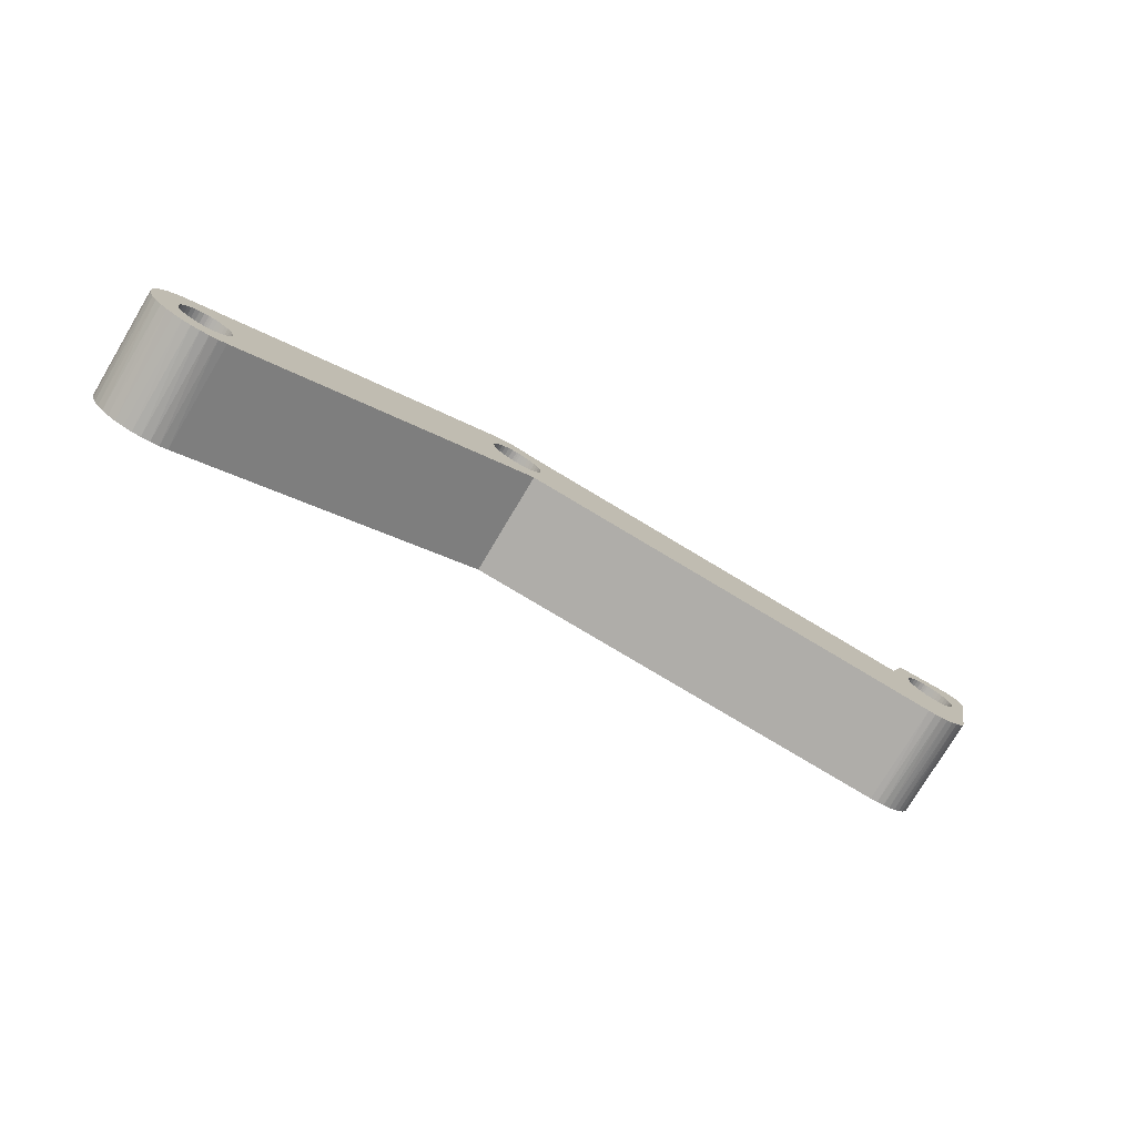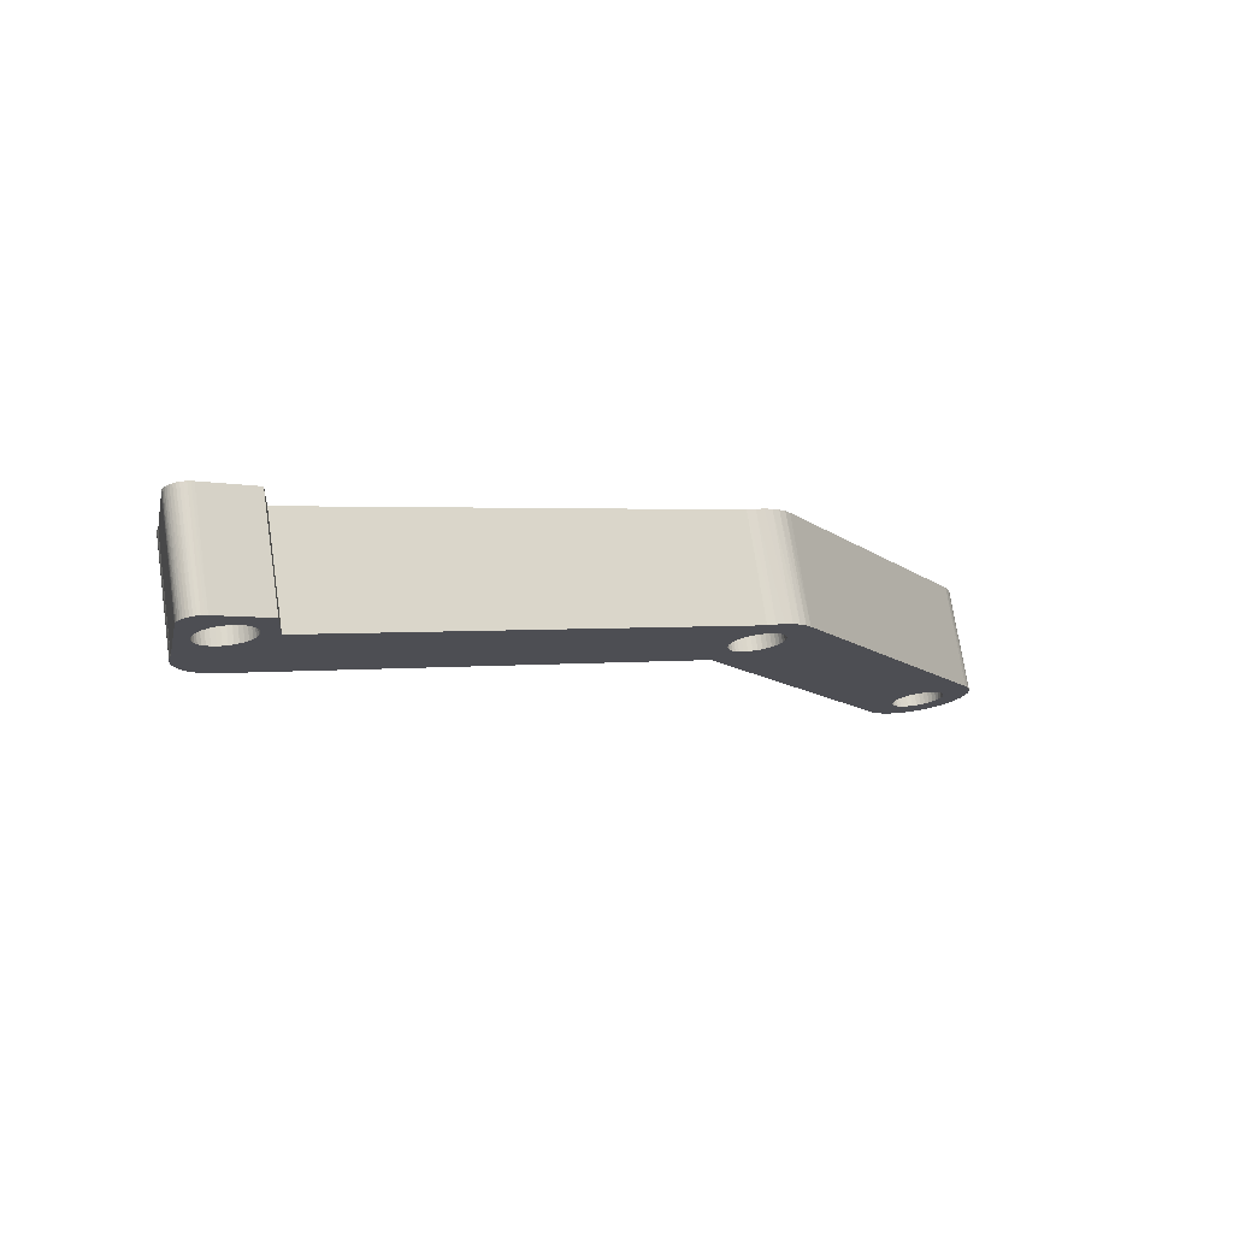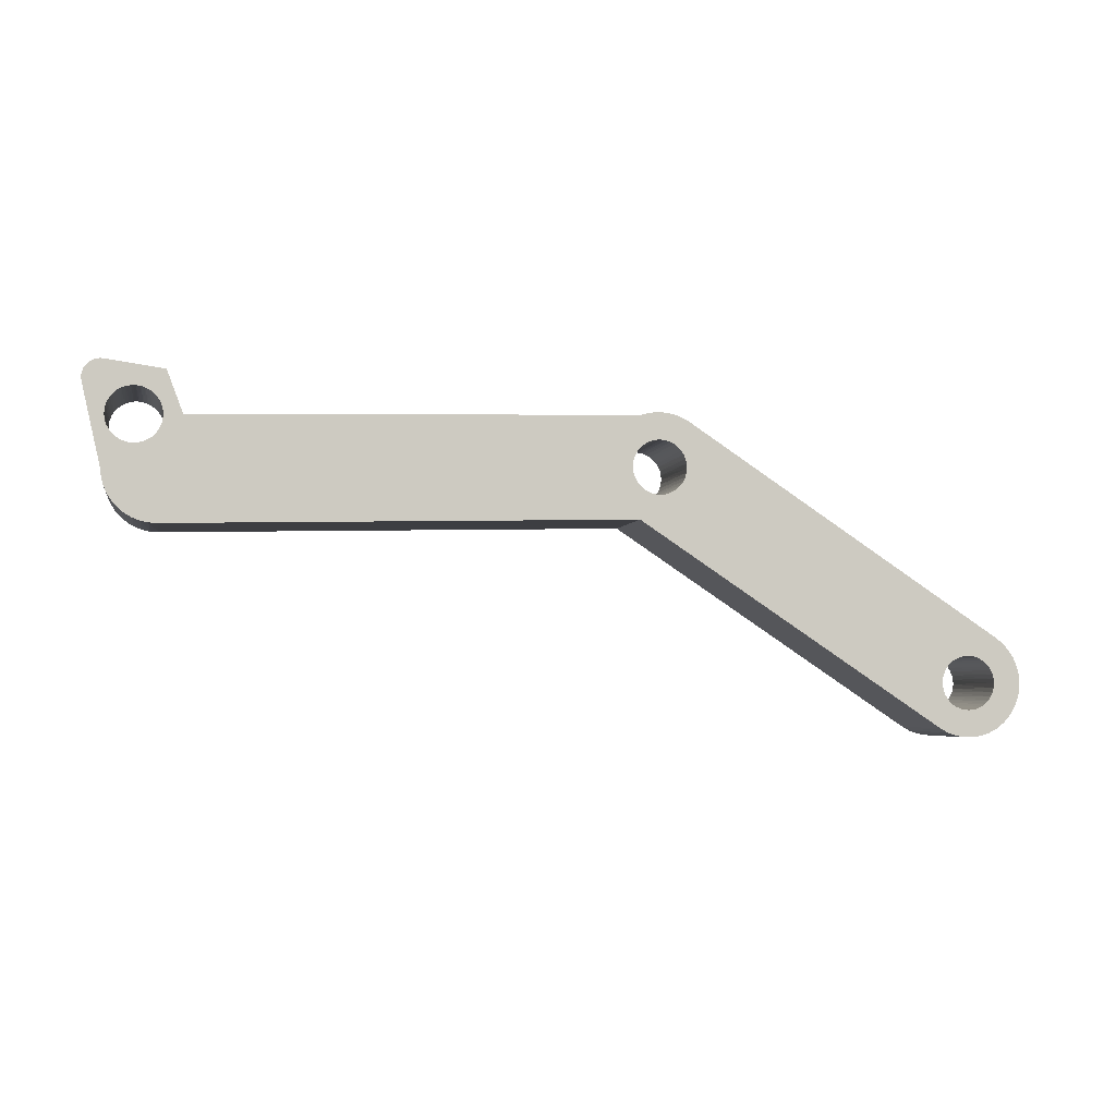
<metadata>
{"format":"obj","ext":"obj","renderer":"f3d","projection":"perspective","resolution":1024,"background":"white","views":[{"elev":-76.4,"azim":-21.1,"up":"+Y"},{"elev":-20.7,"azim":154.4,"up":"+Z"},{"elev":-4.2,"azim":179.2,"up":"+Y"}]}
</metadata>
<code>
v  422.5 69.99 222.7
v  447.7 69.38 218.4
v  423.5 70.03 228.6
v  448.7 69.41 224.3
v  405.8 58.73 225.6
v  406.9 58.77 231.5
v  406.4 58.53 231.6
v  405.4 58.49 225.7
v  406 58.36 231.7
v  404.9 58.33 225.7
v  405.5 58.28 231.7
v  404.5 58.24 225.8
v  405 58.27 231.8
v  404 58.24 225.9
v  404.5 58.35 231.9
v  403.5 58.32 226
v  404 58.51 232
v  403 58.47 226.1
v  403.6 58.74 232.1
v  402.6 58.71 226.1
v  403.2 59.04 232.1
v  402.2 59.01 226.2
v  402.9 59.4 232.2
v  401.9 59.37 226.3
v  402.6 59.82 232.2
v  401.6 59.78 226.3
v  402.4 60.27 232.3
v  401.4 60.23 226.3
v  402.3 60.75 232.3
v  401.3 60.71 226.4
v  402.3 61.24 232.3
v  401.2 61.21 226.4
v  402.3 61.73 232.3
v  401.3 61.7 226.4
v  402.4 62.22 232.2
v  401.4 62.18 226.3
v  402.6 62.67 232.2
v  401.6 62.64 226.3
v  402.9 63.09 232.2
v  401.8 63.05 226.3
v  403.2 63.45 232.1
v  402.2 63.42 226.2
v  403.6 63.76 232
v  402.6 63.73 226.1
v  419.8 75.36 223.1
v  420.8 75.39 229
v  421.2 75.62 229
v  420.2 75.58 223
v  421.6 75.78 228.9
v  420.6 75.75 223
v  422.1 75.87 228.8
v  421.1 75.84 222.9
v  422.6 75.89 228.7
v  421.5 75.86 222.8
v  423 75.83 228.6
v  422 75.8 222.7
v  423.5 75.71 228.6
v  422.4 75.67 222.7
v  446.5 75.09 218.5
v  447.5 75.12 224.5
v  447.3 77.42 218.4
v  448.3 77.46 224.3
v  450.5 77.87 217.8
v  451.5 77.9 223.8
v  452.6 76.69 223.6
v  451.6 72.18 223.8
v  451.6 76.66 217.7
v  450.6 72.15 217.9
v  421.4 71.36 222.9
v  422.4 71.39 228.8
v  421.6 71.37 222.8
v  422.7 71.41 228.7
v  421.9 71.43 222.8
v  422.9 71.47 228.7
v  422.1 71.53 222.7
v  423.1 71.56 228.6
v  422.3 71.67 222.7
v  423.3 71.7 228.6
v  422.5 71.84 222.7
v  423.5 71.87 228.6
v  422.7 72.04 222.6
v  423.7 72.07 228.6
v  422.8 72.27 222.6
v  423.8 72.3 228.5
v  422.9 72.51 222.6
v  423.9 72.54 228.5
v  422.9 72.76 222.6
v  423.9 72.79 228.5
v  422.9 73.01 222.6
v  423.9 73.05 228.5
v  422.8 73.26 222.6
v  423.9 73.3 228.5
v  422.8 73.5 222.6
v  423.8 73.53 228.5
v  422.6 73.72 222.6
v  423.6 73.75 228.5
v  422.5 73.92 222.7
v  423.5 73.95 228.6
v  422.3 74.08 222.7
v  423.3 74.11 228.6
v  422.1 74.21 222.7
v  423.1 74.24 228.6
v  421.8 74.3 222.8
v  422.8 74.33 228.7
v  421.6 74.35 222.8
v  422.6 74.38 228.7
v  421.5 74.36 222.8
v  422.5 74.39 228.7
v  421.3 74.35 222.9
v  422.3 74.39 228.8
v  421.1 74.32 222.9
v  422.1 74.35 228.8
v  420.8 74.24 222.9
v  421.9 74.27 228.8
v  420.6 74.12 223
v  421.6 74.15 228.9
v  420.4 73.97 223
v  421.4 74 228.9
v  420.3 73.78 223
v  421.3 73.81 229
v  420.1 73.56 223.1
v  421.1 73.6 229
v  420 73.33 223.1
v  421 73.37 229
v  420 73.08 223.1
v  421 73.12 229
v  419.9 72.83 223.1
v  421 72.86 229
v  420 72.58 223.1
v  421 72.61 229
v  420 72.33 223.1
v  421.1 72.37 229
v  420.1 72.1 223.1
v  421.2 72.14 229
v  420.3 71.89 223
v  421.3 71.93 229
v  420.5 71.71 223
v  421.5 71.75 228.9
v  420.7 71.57 223
v  421.7 71.6 228.9
v  420.9 71.46 222.9
v  421.9 71.49 228.9
v  421.1 71.39 222.9
v  422.2 71.42 228.8
v  448.9 73.53 218.1
v  449.9 73.56 224
v  449.2 73.54 218.1
v  450.2 73.57 224
v  449.4 73.6 218
v  450.4 73.63 224
v  449.6 73.7 218
v  450.6 73.73 223.9
v  449.8 73.84 218
v  450.9 73.87 223.9
v  450 74.01 217.9
v  451 74.04 223.9
v  450.2 74.21 217.9
v  451.2 74.24 223.8
v  450.3 74.43 217.9
v  451.3 74.47 223.8
v  450.4 74.67 217.9
v  451.4 74.71 223.8
v  450.4 74.93 217.9
v  451.4 74.96 223.8
v  450.4 75.18 217.9
v  451.4 75.21 223.8
v  450.4 75.43 217.9
v  451.4 75.46 223.8
v  450.3 75.67 217.9
v  451.3 75.7 223.8
v  450.1 75.89 217.9
v  451.2 75.92 223.8
v  450 76.08 217.9
v  451 76.12 223.8
v  449.8 76.25 218
v  450.8 76.28 223.9
v  449.6 76.38 218
v  450.6 76.41 223.9
v  449.3 76.47 218
v  450.4 76.5 224
v  449.1 76.52 218.1
v  450.1 76.55 224
v  449 76.52 218.1
v  450 76.56 224
v  448.8 76.52 218.1
v  449.9 76.56 224
v  448.6 76.49 218.2
v  449.6 76.52 224.1
v  448.4 76.41 218.2
v  449.4 76.44 224.1
v  448.1 76.29 218.2
v  449.1 76.32 224.2
v  447.9 76.13 218.3
v  449 76.17 224.2
v  447.8 75.95 218.3
v  448.8 75.98 224.2
v  447.6 75.73 218.3
v  448.6 75.77 224.3
v  447.5 75.5 218.4
v  448.5 75.53 224.3
v  447.5 75.25 218.4
v  448.5 75.28 224.3
v  447.5 75 218.4
v  448.5 75.03 224.3
v  447.5 74.74 218.4
v  448.5 74.78 224.3
v  447.6 74.5 218.4
v  448.6 74.53 224.3
v  447.7 74.27 218.3
v  448.7 74.3 224.3
v  447.8 74.06 218.3
v  448.8 74.1 224.2
v  448 73.88 218.3
v  449 73.91 224.2
v  448.2 73.73 218.3
v  449.2 73.77 224.2
v  448.4 73.62 218.2
v  449.4 73.66 224.1
v  448.7 73.55 218.2
v  449.7 73.59 224.1
v  451.5 71.74 223.8
v  450.5 71.7 217.9
v  451.4 71.31 223.8
v  450.4 71.27 217.9
v  451.2 70.9 223.8
v  450.2 70.86 217.9
v  451 70.52 223.9
v  450 70.49 218
v  450.7 70.19 223.9
v  449.7 70.16 218
v  450.4 69.91 224
v  449.4 69.88 218.1
v  450 69.69 224.1
v  449 69.65 218.1
v  449.6 69.53 224.1
v  448.6 69.49 218.2
v  449.1 69.43 224.2
v  448.1 69.4 218.3
v  404.2 59.73 225.9
v  405.2 59.76 231.8
v  404.4 59.75 225.8
v  405.4 59.78 231.7
v  404.7 59.8 225.8
v  405.7 59.84 231.7
v  404.9 59.9 225.8
v  405.9 59.94 231.7
v  405.1 60.04 225.7
v  406.1 60.08 231.6
v  405.3 60.21 225.7
v  406.3 60.25 231.6
v  405.4 60.41 225.7
v  406.5 60.45 231.6
v  405.6 60.64 225.6
v  406.6 60.67 231.5
v  405.6 60.88 225.6
v  406.6 60.91 231.5
v  405.7 61.13 225.6
v  406.7 61.16 231.5
v  405.7 61.39 225.6
v  406.7 61.42 231.5
v  405.6 61.63 225.6
v  406.6 61.67 231.5
v  405.5 61.87 225.6
v  406.5 61.91 231.5
v  405.4 62.09 225.6
v  406.4 62.13 231.6
v  405.2 62.29 225.7
v  406.3 62.32 231.6
v  405.1 62.45 225.7
v  406.1 62.49 231.6
v  404.8 62.58 225.7
v  405.9 62.62 231.7
v  404.6 62.67 225.8
v  405.6 62.71 231.7
v  404.4 62.72 225.8
v  405.4 62.76 231.7
v  404.2 62.73 225.8
v  405.2 62.76 231.8
v  404.1 62.73 225.9
v  405.1 62.76 231.8
v  403.9 62.69 225.9
v  404.9 62.72 231.8
v  403.6 62.61 226
v  404.6 62.65 231.9
v  403.4 62.49 226
v  404.4 62.53 231.9
v  403.2 62.34 226
v  404.2 62.37 231.9
v  403 62.15 226.1
v  404 62.19 232
v  402.9 61.94 226.1
v  403.9 61.97 232
v  402.8 61.7 226.1
v  403.8 61.74 232
v  402.7 61.46 226.1
v  403.7 61.49 232
v  402.7 61.2 226.1
v  403.7 61.24 232
v  402.7 60.95 226.1
v  403.8 60.98 232
v  402.8 60.7 226.1
v  403.8 60.74 232
v  402.9 60.48 226.1
v  403.9 60.51 232
v  403.1 60.27 226.1
v  404.1 60.3 232
v  403.2 60.09 226
v  404.3 60.12 231.9
v  403.4 59.94 226
v  404.5 59.97 231.9
v  403.7 59.83 226
v  404.7 59.86 231.9
v  403.9 59.76 225.9
v  404.9 59.79 231.8
v  450.6 77.88 217.8
v  450.8 77.86 217.8
v  450.9 77.82 217.8
v  451.1 77.75 217.7
v  451.2 77.67 217.7
v  451.3 77.56 217.7
v  451.4 77.43 217.7
v  451.5 77.29 217.7
v  451.5 77.14 217.7
v  451.6 76.98 217.7
v  451.6 76.82 217.7
v  451.6 77.91 223.7
v  451.8 77.9 223.7
v  452.1 77.79 223.7
v  451.9 77.85 223.7
v  452.2 77.7 223.6
v  452.3 77.59 223.6
v  452.4 77.46 223.6
v  452.6 77.17 223.6
v  452.5 77.32 223.6
v  452.6 77.01 223.6
v  452.6 76.85 223.6
g <STL_BINARY>
f 1 2 3
f 3 2 4
f 5 1 6
f 6 1 3
f 5 6 7
f 5 7 8
f 8 7 9
f 8 9 10
f 10 9 11
f 10 11 12
f 12 11 13
f 12 13 14
f 14 13 15
f 14 15 16
f 16 15 17
f 16 17 18
f 18 17 19
f 18 19 20
f 20 19 21
f 20 21 22
f 22 21 23
f 22 23 24
f 24 23 25
f 24 25 26
f 26 25 27
f 26 27 28
f 28 27 29
f 28 29 30
f 30 29 31
f 30 31 32
f 32 31 33
f 32 33 34
f 34 33 35
f 34 35 36
f 36 35 37
f 36 37 38
f 38 37 39
f 38 39 40
f 40 39 41
f 40 41 42
f 42 41 43
f 42 43 44
f 45 44 46
f 46 44 43
f 45 46 47
f 45 47 48
f 48 47 49
f 48 49 50
f 50 49 51
f 50 51 52
f 52 51 53
f 52 53 54
f 54 53 55
f 54 55 56
f 56 55 57
f 56 57 58
f 59 58 60
f 60 58 57
f 61 59 62
f 62 59 60
f 63 61 64
f 64 61 62
f 65 66 67
f 67 66 68
f 69 70 71
f 71 70 72
f 71 72 73
f 73 72 74
f 73 74 75
f 75 74 76
f 75 76 77
f 77 76 78
f 77 78 79
f 79 78 80
f 79 80 81
f 81 80 82
f 81 82 83
f 83 82 84
f 83 84 85
f 85 84 86
f 85 86 87
f 87 86 88
f 87 88 89
f 89 88 90
f 89 90 91
f 91 90 92
f 91 92 93
f 93 92 94
f 93 94 95
f 95 94 96
f 95 96 97
f 97 96 98
f 97 98 99
f 99 98 100
f 99 100 101
f 101 100 102
f 101 102 103
f 103 102 104
f 103 104 105
f 105 104 106
f 105 106 107
f 107 106 108
f 107 108 109
f 109 108 110
f 109 110 111
f 111 110 112
f 111 112 113
f 113 112 114
f 113 114 115
f 115 114 116
f 115 116 117
f 117 116 118
f 117 118 119
f 119 118 120
f 119 120 121
f 121 120 122
f 121 122 123
f 123 122 124
f 123 124 125
f 125 124 126
f 125 126 127
f 127 126 128
f 127 128 129
f 129 128 130
f 129 130 131
f 131 130 132
f 131 132 133
f 133 132 134
f 133 134 135
f 135 134 136
f 135 136 137
f 137 136 138
f 137 138 139
f 139 138 140
f 139 140 141
f 141 140 142
f 141 142 143
f 143 142 144
f 143 144 69
f 69 144 70
f 145 146 147
f 147 146 148
f 147 148 149
f 149 148 150
f 149 150 151
f 151 150 152
f 151 152 153
f 153 152 154
f 153 154 155
f 155 154 156
f 155 156 157
f 157 156 158
f 157 158 159
f 159 158 160
f 159 160 161
f 161 160 162
f 161 162 163
f 163 162 164
f 163 164 165
f 165 164 166
f 165 166 167
f 167 166 168
f 167 168 169
f 169 168 170
f 169 170 171
f 171 170 172
f 171 172 173
f 173 172 174
f 173 174 175
f 175 174 176
f 175 176 177
f 177 176 178
f 177 178 179
f 179 178 180
f 179 180 181
f 181 180 182
f 181 182 183
f 183 182 184
f 183 184 185
f 185 184 186
f 185 186 187
f 187 186 188
f 187 188 189
f 189 188 190
f 189 190 191
f 191 190 192
f 191 192 193
f 193 192 194
f 193 194 195
f 195 194 196
f 195 196 197
f 197 196 198
f 197 198 199
f 199 198 200
f 199 200 201
f 201 200 202
f 201 202 203
f 203 202 204
f 203 204 205
f 205 204 206
f 205 206 207
f 207 206 208
f 207 208 209
f 209 208 210
f 209 210 211
f 211 210 212
f 211 212 213
f 213 212 214
f 213 214 215
f 215 214 216
f 215 216 217
f 217 216 218
f 217 218 219
f 219 218 220
f 219 220 145
f 145 220 146
f 68 66 221
f 68 221 222
f 222 221 223
f 222 223 224
f 224 223 225
f 224 225 226
f 226 225 227
f 226 227 228
f 228 227 229
f 228 229 230
f 230 229 231
f 230 231 232
f 232 231 233
f 232 233 234
f 234 233 235
f 234 235 236
f 236 235 237
f 236 237 238
f 238 237 4
f 238 4 2
f 239 240 241
f 241 240 242
f 241 242 243
f 243 242 244
f 243 244 245
f 245 244 246
f 245 246 247
f 247 246 248
f 247 248 249
f 249 248 250
f 249 250 251
f 251 250 252
f 251 252 253
f 253 252 254
f 253 254 255
f 255 254 256
f 255 256 257
f 257 256 258
f 257 258 259
f 259 258 260
f 259 260 261
f 261 260 262
f 261 262 263
f 263 262 264
f 263 264 265
f 265 264 266
f 265 266 267
f 267 266 268
f 267 268 269
f 269 268 270
f 269 270 271
f 271 270 272
f 271 272 273
f 273 272 274
f 273 274 275
f 275 274 276
f 275 276 277
f 277 276 278
f 277 278 279
f 279 278 280
f 279 280 281
f 281 280 282
f 281 282 283
f 283 282 284
f 283 284 285
f 285 284 286
f 285 286 287
f 287 286 288
f 287 288 289
f 289 288 290
f 289 290 291
f 291 290 292
f 291 292 293
f 293 292 294
f 293 294 295
f 295 294 296
f 295 296 297
f 297 296 298
f 297 298 299
f 299 298 300
f 299 300 301
f 301 300 302
f 301 302 303
f 303 302 304
f 303 304 305
f 305 304 306
f 305 306 307
f 307 306 308
f 307 308 309
f 309 308 310
f 309 310 311
f 311 310 312
f 311 312 313
f 313 312 314
f 313 314 239
f 239 314 240
f 129 247 127
f 129 131 247
f 247 131 133
f 127 247 249
f 247 133 135
f 245 247 8
f 8 247 135
f 249 251 127
f 127 251 253
f 127 253 255
f 255 257 127
f 127 257 259
f 127 259 261
f 263 127 261
f 265 127 263
f 265 125 127
f 267 125 265
f 267 123 125
f 267 269 45
f 45 121 267
f 121 123 267
f 45 269 271
f 45 271 273
f 273 275 45
f 45 275 277
f 45 277 44
f 44 277 279
f 44 279 281
f 285 42 44
f 285 44 283
f 283 44 281
f 287 42 285
f 287 40 42
f 289 40 287
f 289 38 40
f 291 38 289
f 291 36 38
f 293 36 291
f 293 34 36
f 295 34 293
f 295 32 34
f 297 32 295
f 297 30 32
f 299 30 297
f 299 28 30
f 301 28 299
f 301 26 28
f 303 26 301
f 303 24 26
f 305 24 303
f 305 22 24
f 307 22 305
f 307 20 22
f 309 20 307
f 309 18 20
f 311 18 309
f 311 16 18
f 313 16 311
f 313 14 16
f 239 14 313
f 239 12 14
f 241 12 239
f 241 10 12
f 243 10 241
f 243 8 10
f 245 8 243
f 8 135 5
f 5 135 137
f 5 137 1
f 1 137 139
f 1 139 141
f 1 141 143
f 143 69 1
f 1 69 71
f 1 71 73
f 73 75 1
f 1 75 77
f 1 77 2
f 2 77 79
f 2 79 81
f 81 83 2
f 2 83 85
f 2 85 87
f 238 2 230
f 230 2 87
f 230 87 59
f 59 87 89
f 59 89 58
f 58 89 91
f 58 91 93
f 93 95 58
f 58 95 97
f 58 97 99
f 99 101 58
f 58 101 103
f 58 103 56
f 56 103 105
f 56 105 54
f 54 105 107
f 54 107 52
f 52 107 109
f 52 109 50
f 50 109 111
f 50 111 48
f 48 111 113
f 48 113 45
f 45 113 115
f 45 115 117
f 117 119 45
f 45 119 121
f 61 197 59
f 59 197 199
f 59 199 201
f 201 203 59
f 59 203 205
f 59 205 207
f 207 209 59
f 59 209 211
f 59 211 230
f 61 195 197
f 193 195 61
f 61 191 193
f 187 189 61
f 61 189 191
f 63 183 61
f 61 183 185
f 61 185 187
f 63 181 183
f 63 177 179
f 179 181 63
f 177 63 175
f 175 63 315
f 316 317 175
f 175 317 318
f 175 318 173
f 175 315 316
f 173 318 319
f 320 321 173
f 173 319 320
f 321 322 173
f 173 322 323
f 173 323 171
f 171 323 324
f 325 169 171
f 171 324 325
f 67 169 325
f 67 167 169
f 68 161 67
f 67 161 163
f 67 163 165
f 165 167 67
f 68 159 161
f 157 159 68
f 157 68 155
f 155 68 153
f 68 151 153
f 68 149 151
f 222 149 68
f 222 224 149
f 149 224 226
f 149 226 147
f 147 226 228
f 230 145 147
f 147 228 230
f 230 219 145
f 230 217 219
f 232 238 230
f 215 217 230
f 230 211 213
f 230 213 215
f 234 236 232
f 232 236 238
f 210 60 212
f 210 208 60
f 212 60 214
f 233 216 214
f 60 90 214
f 214 90 88
f 214 88 233
f 233 218 216
f 220 218 233
f 220 233 146
f 146 233 231
f 233 88 235
f 86 4 88
f 88 4 237
f 88 237 235
f 4 86 84
f 84 82 4
f 4 82 80
f 4 80 3
f 3 80 78
f 76 74 3
f 74 72 3
f 3 72 70
f 3 70 6
f 3 78 76
f 6 70 144
f 144 142 6
f 6 142 140
f 6 140 138
f 138 256 6
f 6 256 254
f 6 254 252
f 252 250 6
f 6 250 248
f 6 248 7
f 138 258 256
f 260 258 138
f 138 262 260
f 138 264 262
f 136 266 264
f 136 264 138
f 134 266 136
f 134 268 266
f 270 268 134
f 134 272 270
f 274 272 134
f 132 278 134
f 134 278 276
f 134 276 274
f 132 130 43
f 43 280 132
f 132 280 278
f 43 130 128
f 43 128 126
f 43 126 124
f 43 124 46
f 46 124 122
f 46 122 120
f 120 118 46
f 46 118 116
f 46 116 47
f 47 116 114
f 47 114 49
f 49 114 112
f 49 112 51
f 51 112 110
f 51 110 53
f 53 110 108
f 53 108 55
f 55 108 106
f 55 106 57
f 57 106 104
f 102 100 57
f 57 100 98
f 57 98 60
f 57 104 102
f 60 98 96
f 60 96 94
f 94 92 60
f 60 92 90
f 60 208 206
f 60 206 204
f 204 202 60
f 60 202 200
f 60 200 62
f 62 200 198
f 62 198 196
f 196 194 62
f 62 194 192
f 62 192 190
f 190 188 62
f 62 188 186
f 62 186 64
f 64 186 184
f 182 180 64
f 64 180 178
f 64 178 326
f 64 184 182
f 326 178 176
f 326 176 327
f 174 328 176
f 176 328 329
f 176 329 327
f 174 330 328
f 331 330 174
f 174 332 331
f 172 333 174
f 333 334 174
f 174 334 332
f 335 333 172
f 170 65 172
f 172 65 336
f 172 336 335
f 168 65 170
f 166 65 168
f 166 164 65
f 65 164 162
f 65 162 66
f 66 162 160
f 66 158 156
f 66 160 158
f 156 154 66
f 66 154 152
f 66 152 221
f 221 152 150
f 221 150 223
f 148 227 150
f 150 227 225
f 150 225 223
f 146 231 148
f 231 229 148
f 148 229 227
f 41 288 43
f 43 288 286
f 43 286 284
f 284 282 43
f 43 282 280
f 39 290 41
f 41 290 288
f 37 292 39
f 39 292 290
f 35 294 37
f 37 294 292
f 33 296 35
f 35 296 294
f 31 298 33
f 33 298 296
f 29 300 31
f 31 300 298
f 27 302 29
f 29 302 300
f 25 304 27
f 27 304 302
f 23 306 25
f 25 306 304
f 21 308 23
f 23 308 306
f 19 310 21
f 21 310 308
f 17 312 19
f 19 312 310
f 15 314 17
f 17 314 312
f 13 240 15
f 15 240 314
f 11 242 13
f 13 242 240
f 9 244 11
f 11 244 242
f 7 246 9
f 9 246 244
f 7 248 246
f 63 64 326
f 63 326 315
f 315 326 327
f 315 327 316
f 316 327 329
f 316 329 317
f 317 329 328
f 317 328 318
f 318 328 330
f 318 330 319
f 319 330 331
f 319 331 320
f 320 331 332
f 320 332 321
f 321 332 334
f 321 334 322
f 322 334 333
f 322 333 323
f 323 333 335
f 323 335 324
f 324 335 336
f 324 336 325
f 325 336 65
f 325 65 67

</code>
